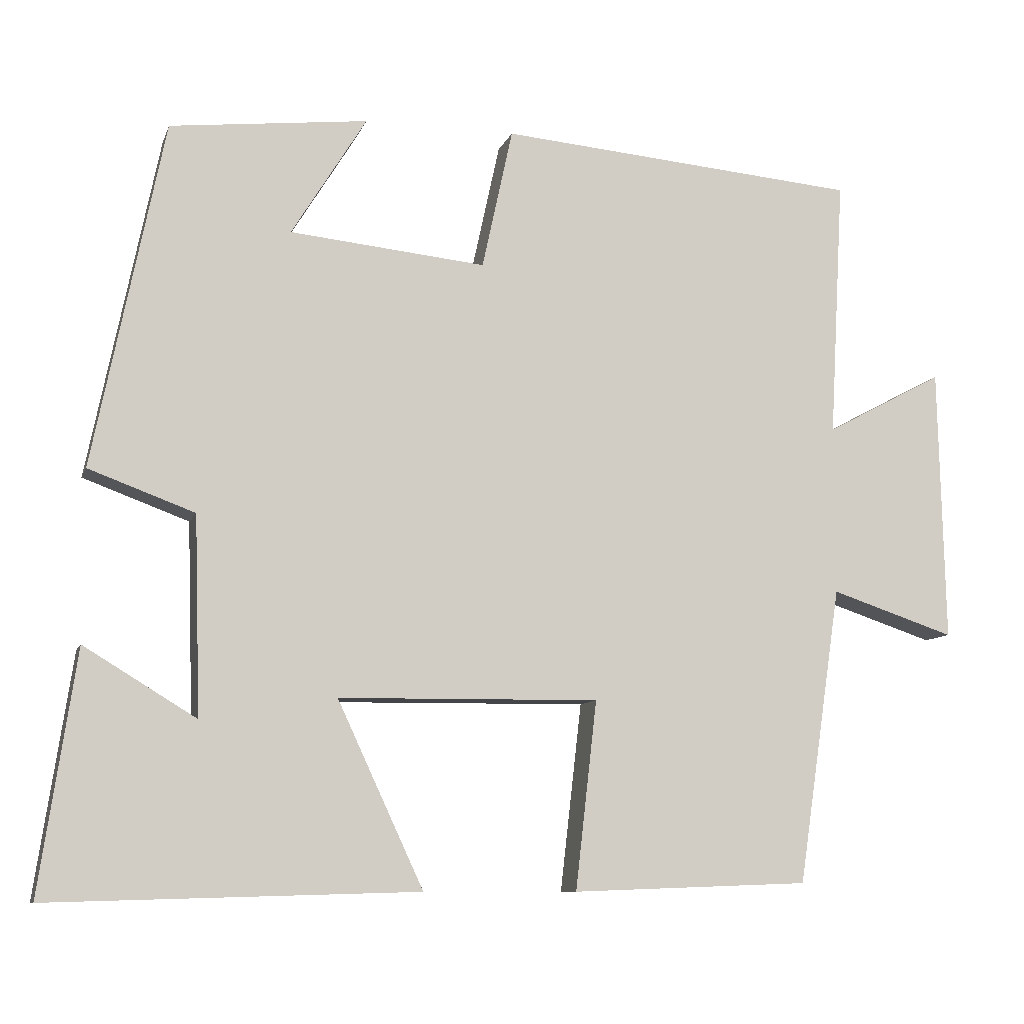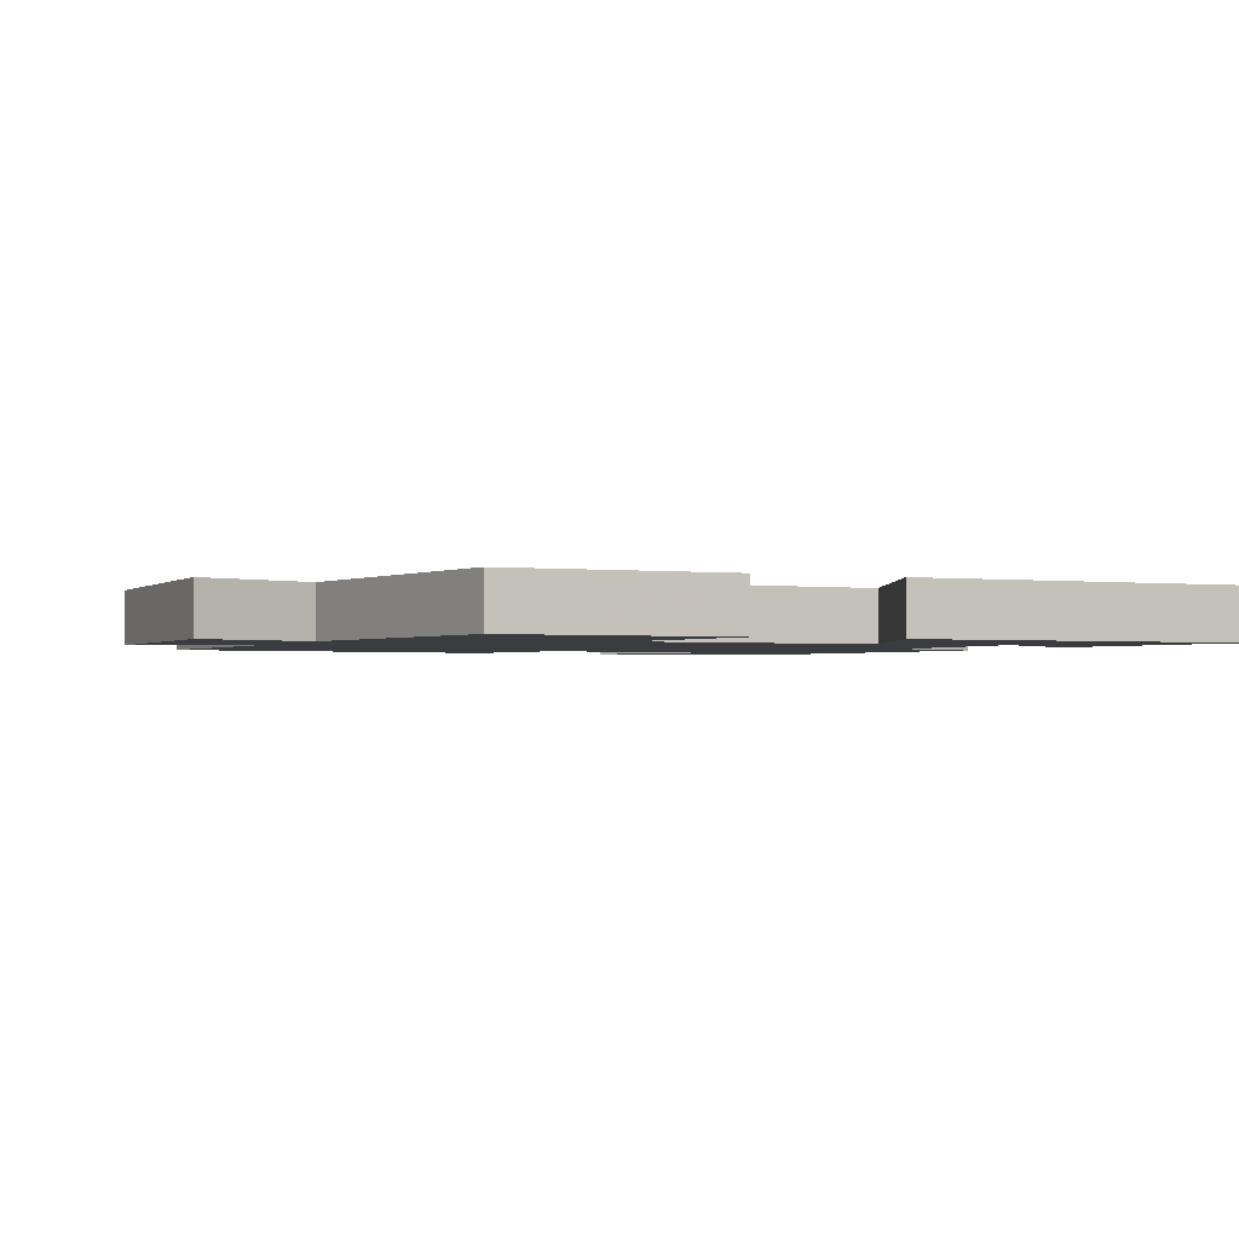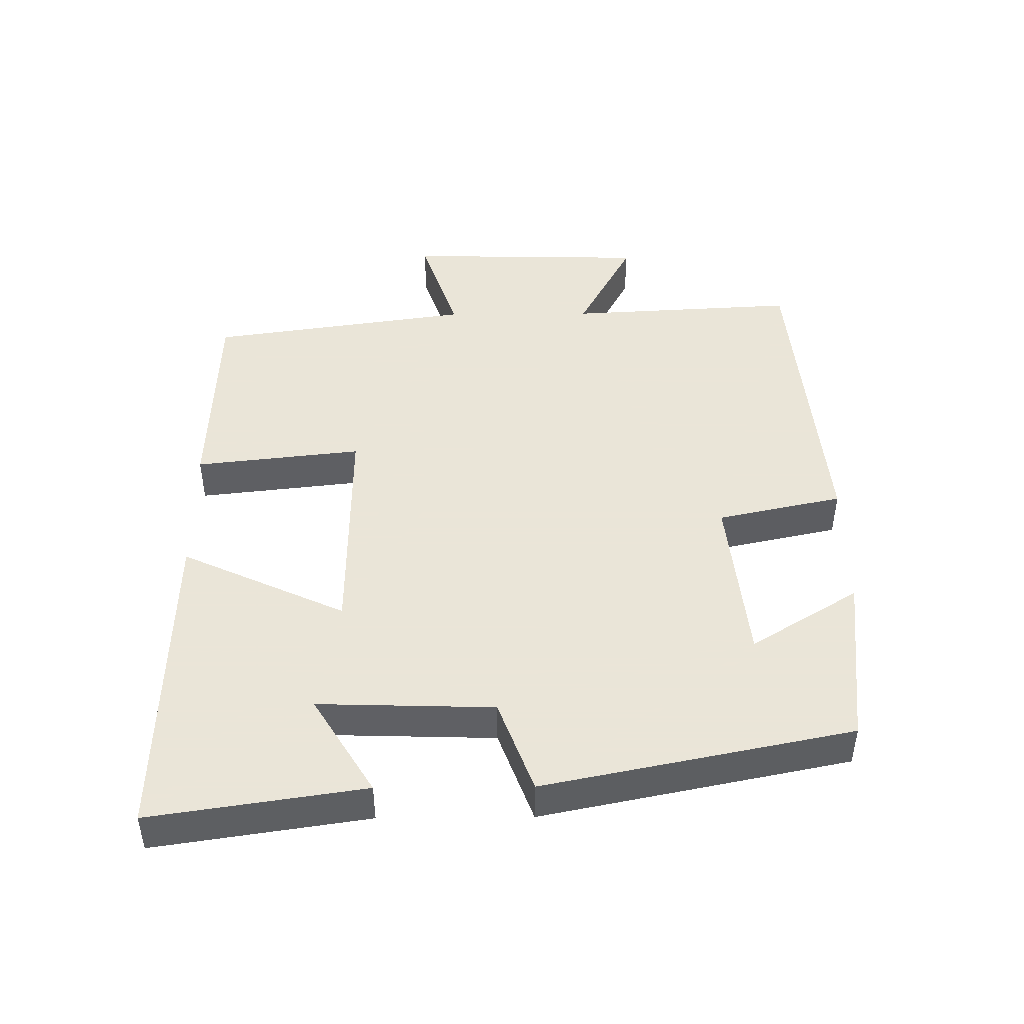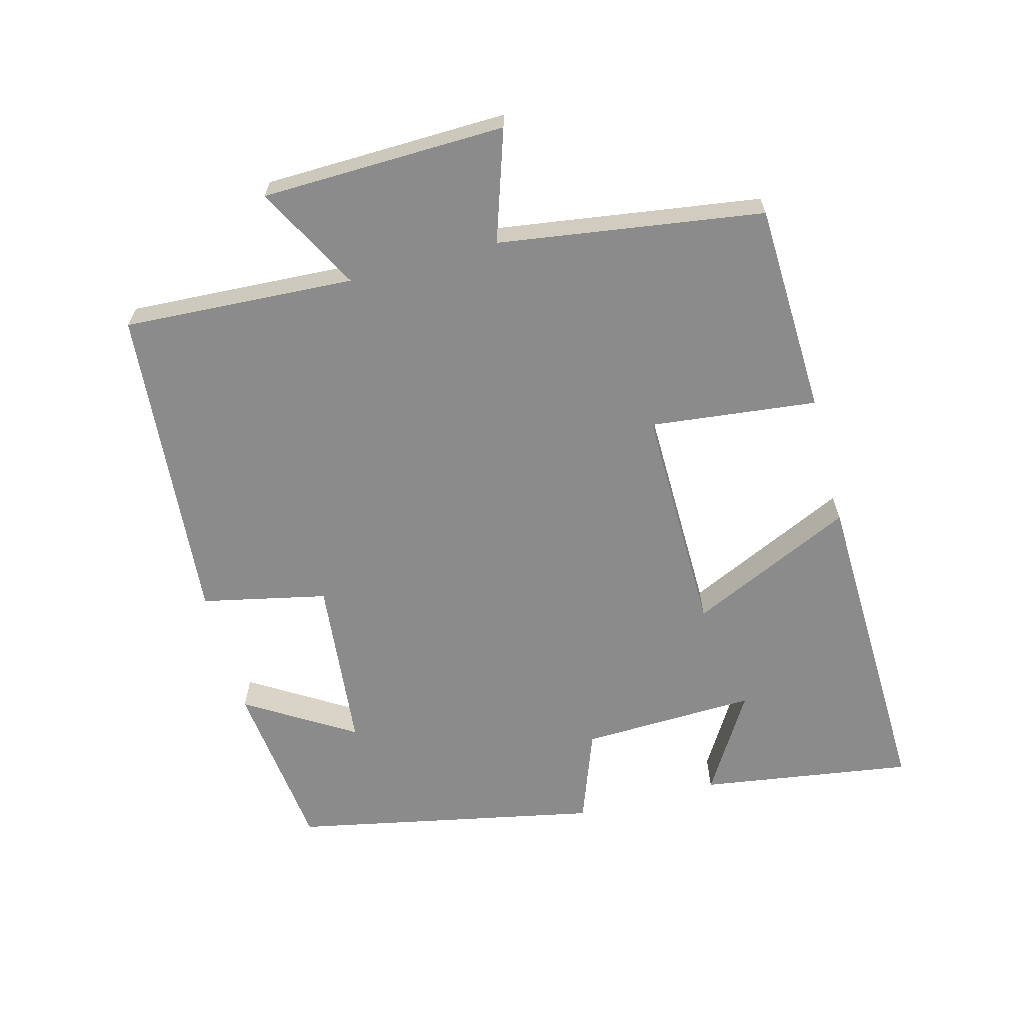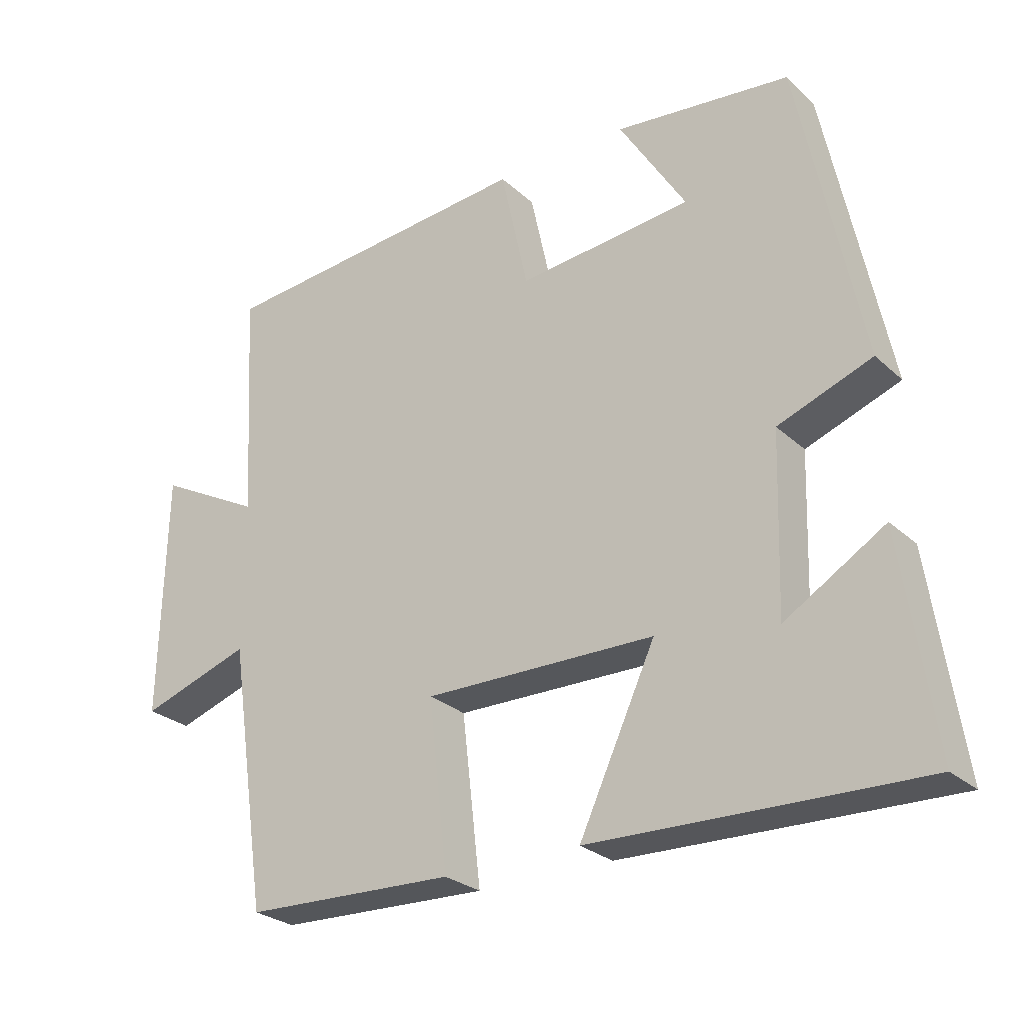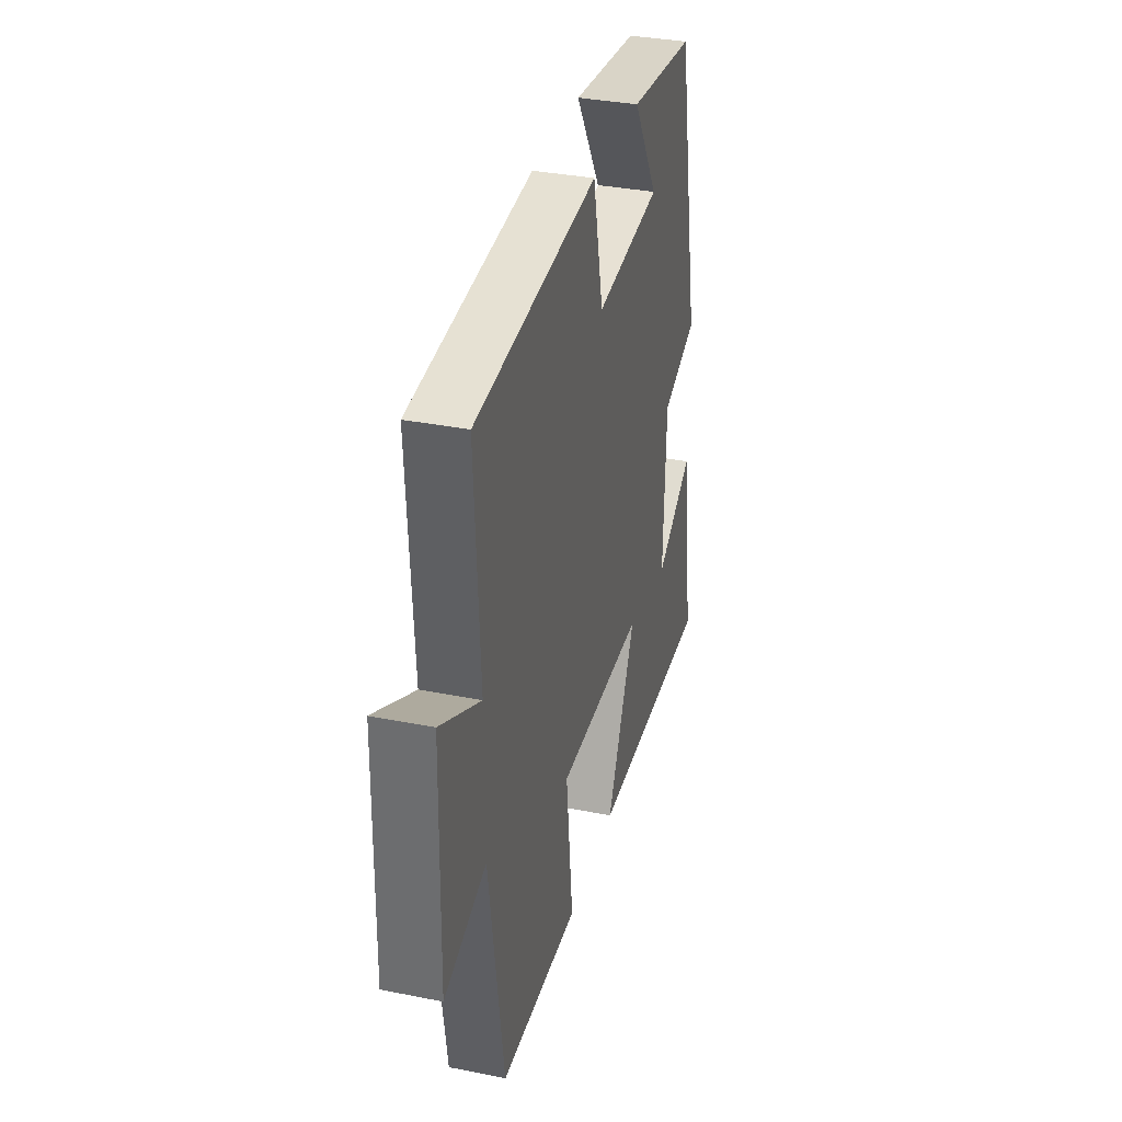
<metadata>
{"format":"obj","ext":"obj","renderer":"f3d","projection":"perspective","resolution":1024,"background":"white","views":[{"elev":-9.2,"azim":-15.0,"up":"+Z"},{"elev":-1.9,"azim":154.6,"up":"+Y"},{"elev":45.5,"azim":-90.5,"up":"+Y"},{"elev":-64.0,"azim":105.0,"up":"+Y"},{"elev":-26.9,"azim":-143.9,"up":"+Z"},{"elev":34.6,"azim":105.0,"up":"+Z"}]}
</metadata>
<code>
v -0.547 0.07 -0.513
v -0.5 0.07 -0.2
v -0.354 0.07 -0.289
v -0.362 0.07 -0.031
v -0.5 0.07 0.02
v -0.408 0.07 0.471
v -0.15 0.07 0.5
v -0.248 0.07 0.342
v 0.008 0.07 0.316
v 0.048 0.07 0.5
v 0.519 0.07 0.459
v 0.5 0.07 0.12
v 0.654 0.07 0.202
v 0.662 0.07 -0.156
v 0.5 0.07 -0.102
v 0.443 0.07 -0.489
v 0.133 0.07 -0.5
v 0.161 0.07 -0.255
v -0.179 0.07 -0.259
v -0.067 0.07 -0.5
v -0.547 0 -0.513
v -0.5 0 -0.2
v -0.354 0 -0.289
v -0.362 0 -0.031
v -0.5 0 0.02
v -0.408 0 0.471
v -0.15 0 0.5
v -0.248 0 0.342
v 0.008 0 0.316
v 0.048 0 0.5
v 0.519 0 0.459
v 0.5 0 0.12
v 0.654 0 0.202
v 0.662 0 -0.156
v 0.5 0 -0.102
v 0.443 0 -0.489
v 0.133 0 -0.5
v 0.161 0 -0.255
v -0.179 0 -0.259
v -0.067 0 -0.5
f 19 20 1
f 15 16 17 18
f 15 18 19
f 12 13 14 15
f 12 15 19
f 9 10 11 12
f 8 9 12 19
f 5 6 7 8
f 4 5 8
f 3 4 8 19
f 1 2 3
f 1 3 19
f 21 40 39
f 38 37 36 35
f 39 38 35
f 35 34 33 32
f 39 35 32
f 32 31 30 29
f 39 32 29 28
f 28 27 26 25
f 28 25 24
f 39 28 24 23
f 23 22 21
f 39 23 21
f 1 21 22 2
f 2 22 23 3
f 3 23 24 4
f 4 24 25 5
f 5 25 26 6
f 6 26 27 7
f 7 27 28 8
f 8 28 29 9
f 9 29 30 10
f 10 30 31 11
f 11 31 32 12
f 12 32 33 13
f 13 33 34 14
f 14 34 35 15
f 15 35 36 16
f 16 36 37 17
f 17 37 38 18
f 18 38 39 19
f 19 39 40 20
f 20 40 21 1

</code>
